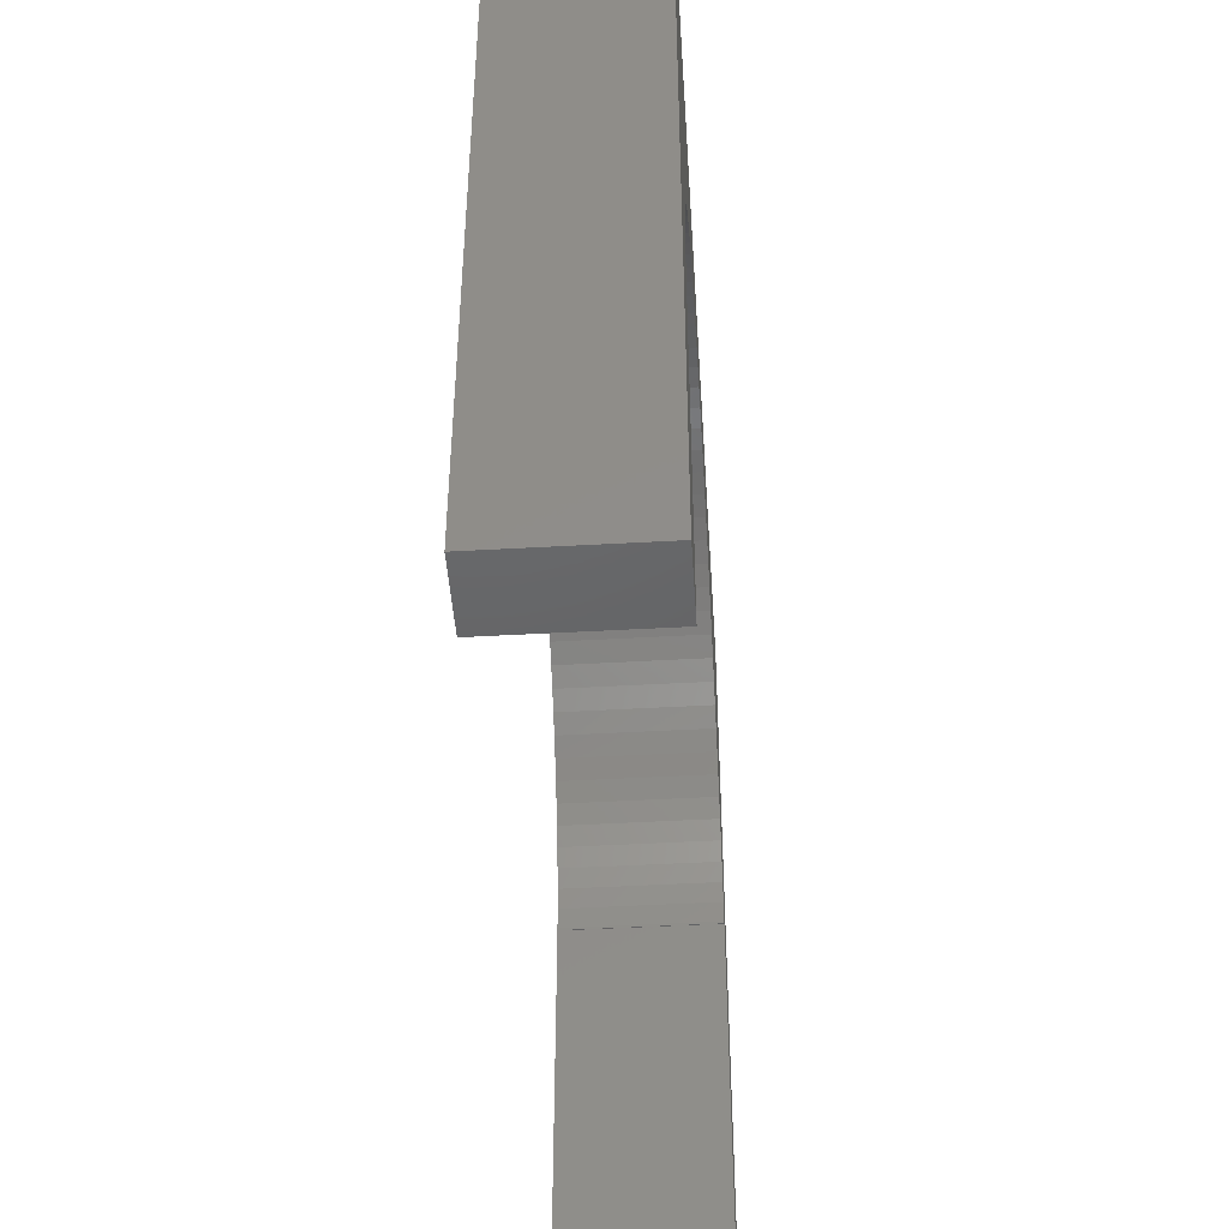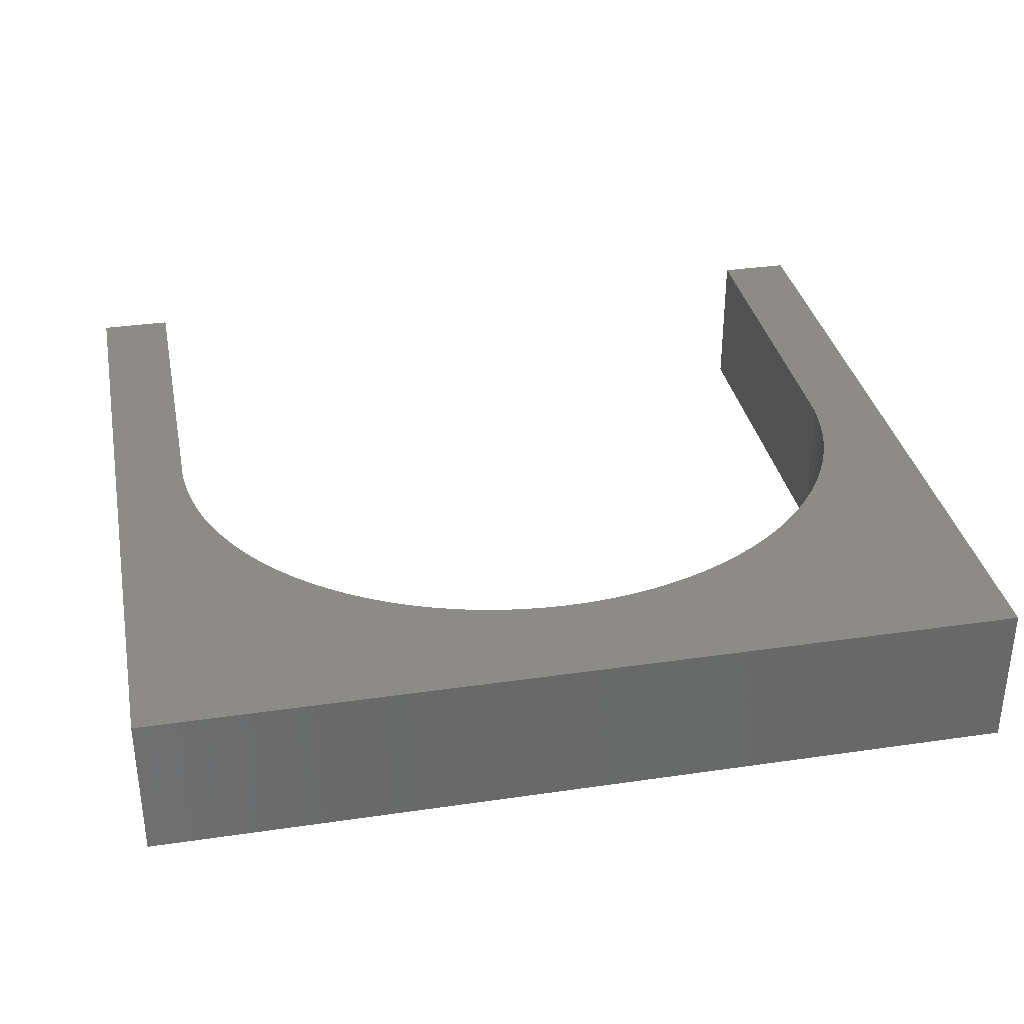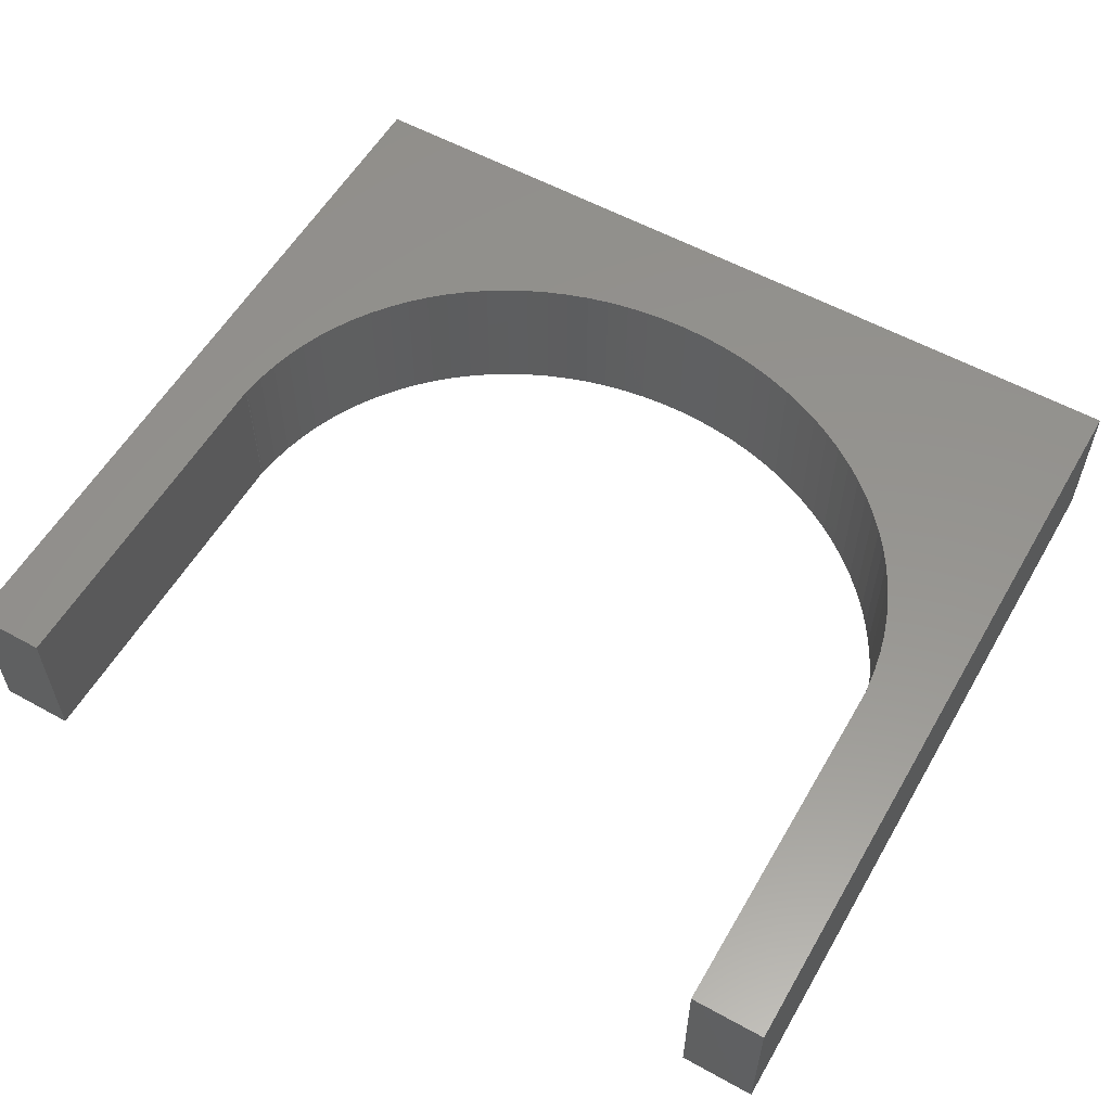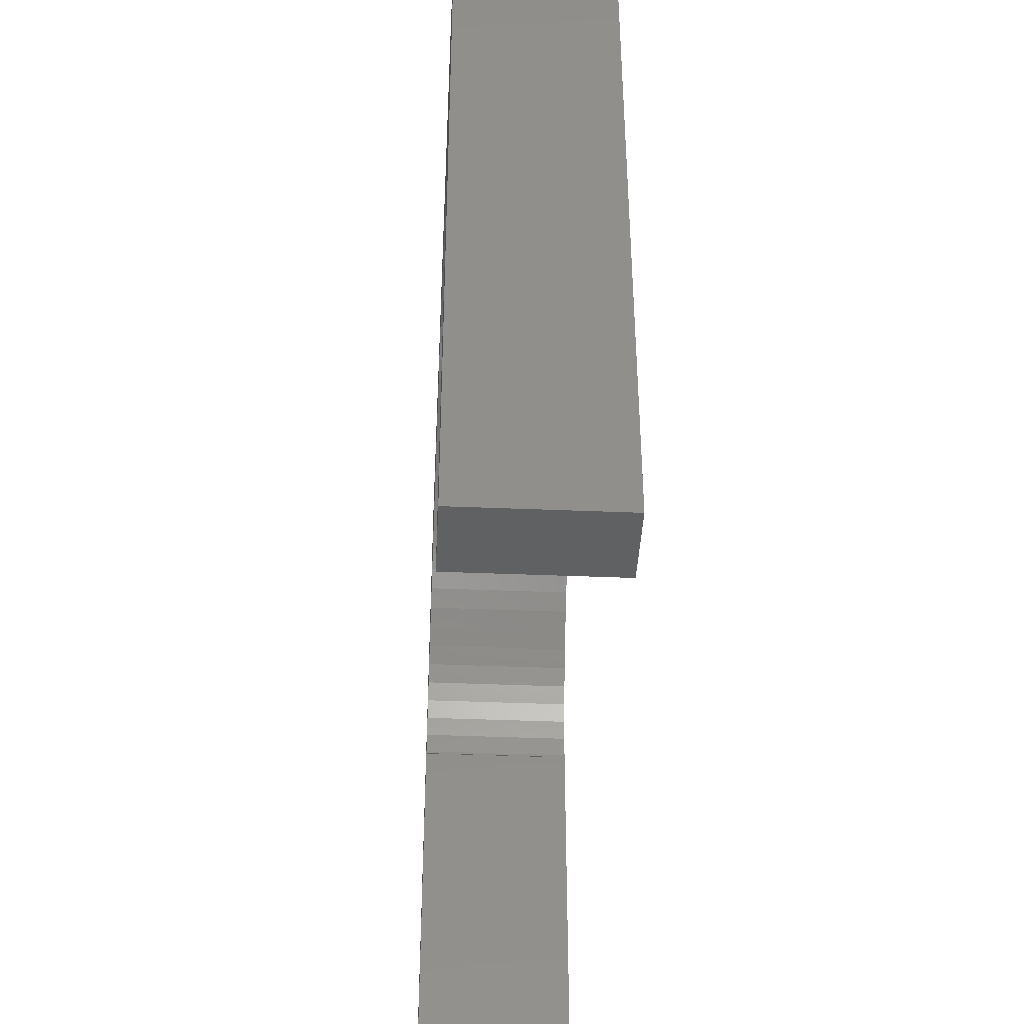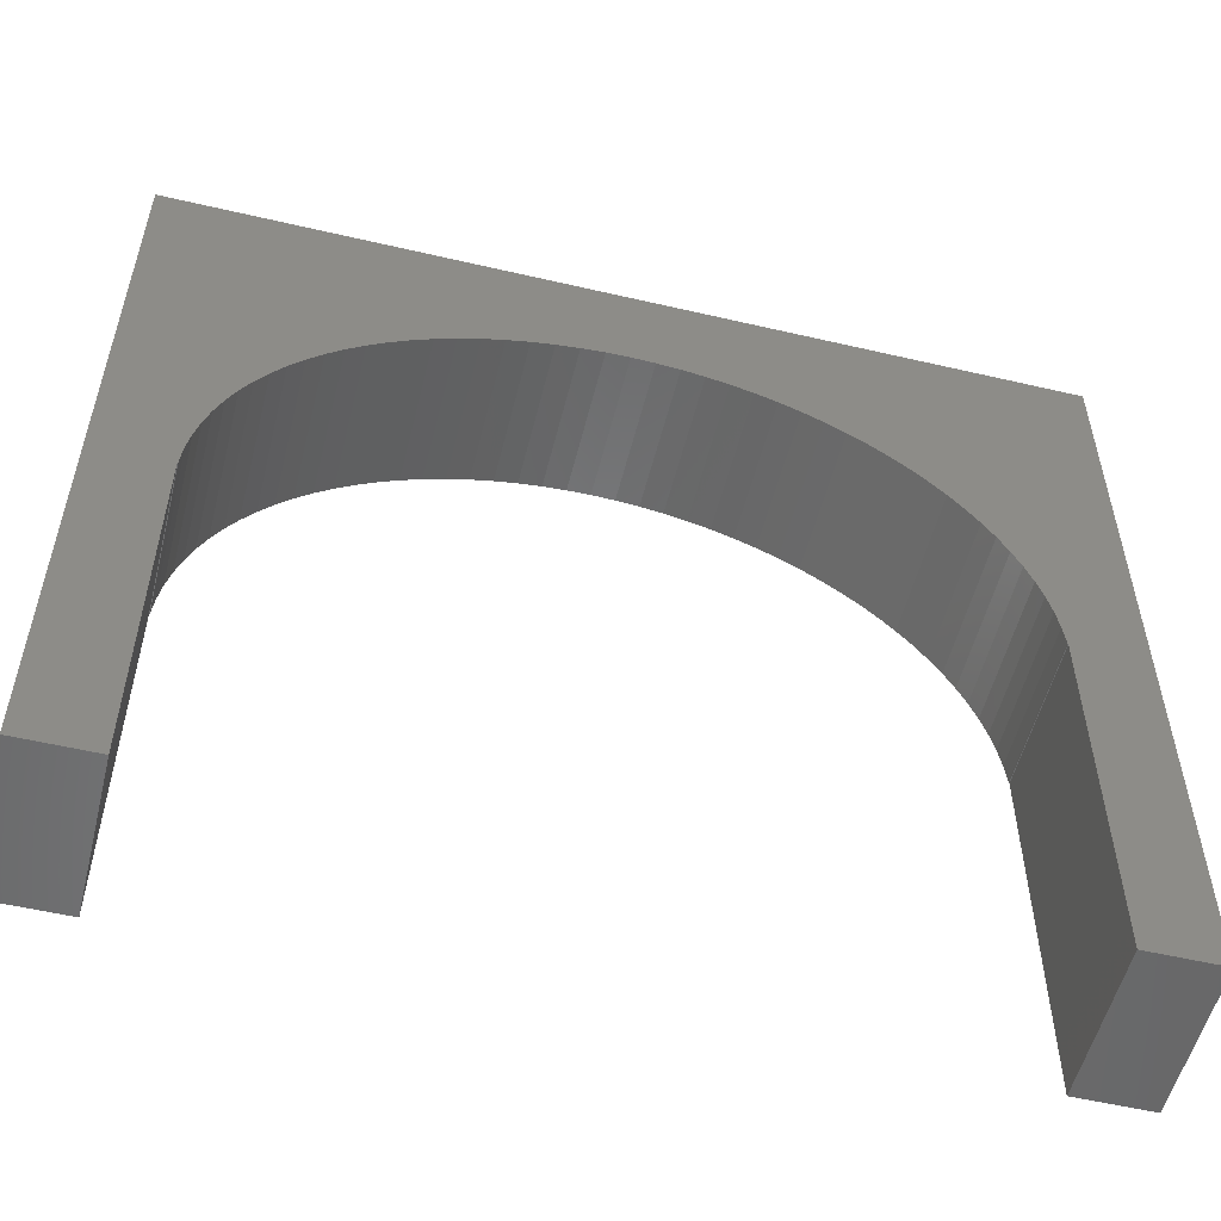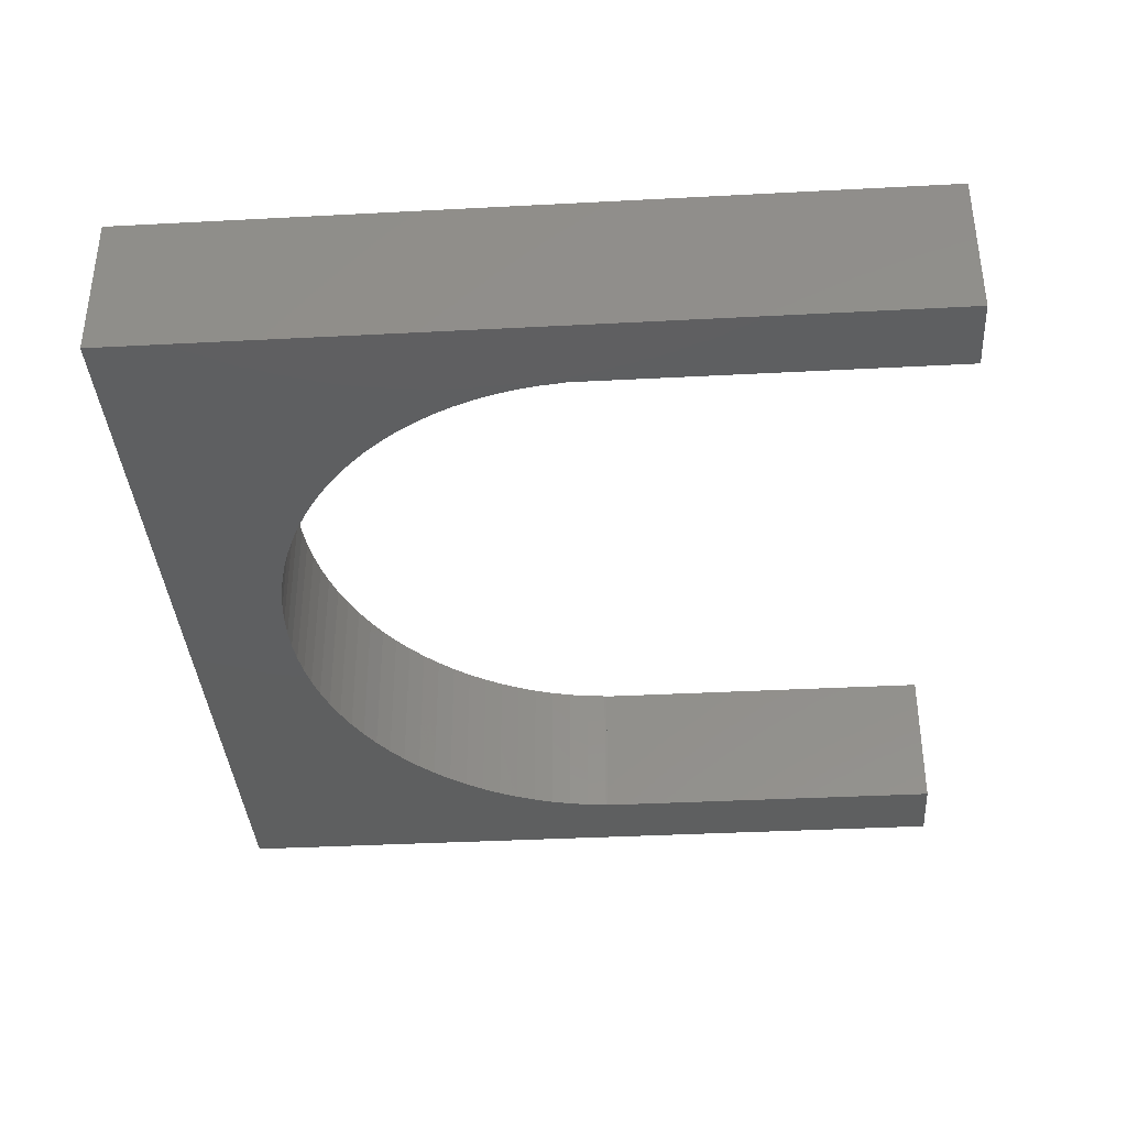
<metadata>
{"format":"stl","ext":"stl","renderer":"f3d","projection":"perspective","resolution":1024,"background":"white","views":[{"elev":-45.9,"azim":-86.3,"up":"+Z"},{"elev":34.1,"azim":-11.2,"up":"+Y"},{"elev":57.0,"azim":-150.1,"up":"+Y"},{"elev":-42.0,"azim":-92.8,"up":"+Z"},{"elev":-54.5,"azim":-13.9,"up":"+Z"},{"elev":-37.0,"azim":93.9,"up":"+Y"}]}
</metadata>
<code>
# stl→obj: 118 verts, 232 faces
v 5 1 20
v 5 9.2 0
v 5 9.2 20
v 5 1 0
v 5.035 9.2 20
v 5.035 1 20
v 44.97 1 20
v 45 9.2 20
v 45 1 20
v 44.97 9.2 20
v 45 1 0
v 45 9.2 0
v 44.96 9.2 20.13
v 44.96 1 20.13
v 44.84 9.2 21.26
v 44.84 1 21.26
v 23.74 1 36.96
v 25 9.2 37
v 25 1 37
v 23.74 9.2 36.96
v 38.69 1 32.12
v 39.58 9.2 31.32
v 39.58 1 31.32
v 38.69 9.2 32.12
v 10.42 1 31.32
v 11.31 9.2 32.12
v 11.31 1 32.12
v 10.42 9.2 31.32
v 43.6 1 25.63
v 43.1 9.2 26.66
v 43.6 9.2 25.63
v 43.1 1 26.66
v 31.18 1 36.12
v 32.36 9.2 35.74
v 32.36 1 35.74
v 31.18 9.2 36.12
v 6.903 1 26.66
v 6.404 9.2 25.63
v 6.903 9.2 26.66
v 6.404 1 25.63
v 9.59 9.2 30.47
v 9.59 1 30.47
v 20.03 1 36.43
v 21.25 9.2 36.68
v 21.25 1 36.68
v 20.03 9.2 36.43
v 44.65 1 22.37
v 44.37 9.2 23.48
v 44.65 9.2 22.37
v 44.37 1 23.48
v 42.53 9.2 27.67
v 42.53 1 27.67
v 27.51 1 36.86
v 28.75 9.2 36.68
v 28.75 1 36.68
v 27.51 9.2 36.86
v 29.97 1 36.43
v 29.97 9.2 36.43
v 36.76 1 33.56
v 37.75 9.2 32.87
v 37.75 1 32.87
v 36.76 9.2 33.56
v 8.82 1 29.58
v 8.113 9.2 28.64
v 8.82 9.2 29.58
v 8.113 1 28.64
v 5.979 9.2 24.56
v 5.979 1 24.56
v 13.24 1 33.56
v 14.28 9.2 34.2
v 14.28 1 34.2
v 13.24 9.2 33.56
v 15.36 1 34.77
v 16.48 9.2 35.29
v 16.48 1 35.29
v 15.36 9.2 34.77
v 22.49 9.2 36.86
v 22.49 1 36.86
v 44.02 1 24.56
v 44.02 9.2 24.56
v 41.18 1 29.58
v 40.41 9.2 30.47
v 41.18 9.2 29.58
v 40.41 1 30.47
v 26.26 1 36.96
v 26.26 9.2 36.96
v 33.52 1 35.29
v 34.64 9.2 34.77
v 34.64 1 34.77
v 33.52 9.2 35.29
v 5.158 1 21.26
v 5.039 9.2 20.13
v 5.158 9.2 21.26
v 5.039 1 20.13
v 7.474 9.2 27.67
v 7.474 1 27.67
v 5.628 9.2 23.48
v 5.628 1 23.48
v 12.25 1 32.87
v 12.25 9.2 32.87
v 18.82 1 36.12
v 18.82 9.2 36.12
v 17.64 1 35.74
v 17.64 9.2 35.74
v 41.89 9.2 28.64
v 41.89 1 28.64
v 35.72 1 34.2
v 35.72 9.2 34.2
v 5.354 9.2 22.37
v 5.354 1 22.37
v 1 1 0
v 1 9.2 42.9
v 1 9.2 0
v 1 1 42.9
v 49 1 42.9
v 49 9.2 42.9
v 49 9.2 0
v 49 1 0
f 1 2 3
f 2 1 4
f 1 5 6
f 5 1 3
f 7 8 9
f 8 7 10
f 11 8 12
f 8 11 9
f 7 13 10
f 13 7 14
f 14 15 13
f 15 14 16
f 17 18 19
f 18 17 20
f 21 22 23
f 22 21 24
f 25 26 27
f 26 25 28
f 29 30 31
f 30 29 32
f 33 34 35
f 34 33 36
f 37 38 39
f 38 37 40
f 25 41 28
f 41 25 42
f 43 44 45
f 44 43 46
f 47 48 49
f 48 47 50
f 32 51 30
f 51 32 52
f 53 54 55
f 54 53 56
f 57 36 33
f 36 57 58
f 59 60 61
f 60 59 62
f 63 64 65
f 64 63 66
f 40 67 38
f 67 40 68
f 69 70 71
f 70 69 72
f 73 74 75
f 74 73 76
f 45 77 78
f 77 45 44
f 79 31 80
f 31 79 29
f 50 80 48
f 80 50 79
f 81 82 83
f 82 81 84
f 84 22 82
f 22 84 23
f 55 58 57
f 58 55 54
f 85 56 53
f 56 85 86
f 19 86 85
f 86 19 18
f 87 88 89
f 88 87 90
f 35 90 87
f 90 35 34
f 61 24 21
f 24 61 60
f 91 92 93
f 92 91 94
f 42 65 41
f 65 42 63
f 66 95 64
f 95 66 96
f 68 97 67
f 97 68 98
f 99 72 69
f 72 99 100
f 27 100 99
f 100 27 26
f 101 46 43
f 46 101 102
f 103 102 101
f 102 103 104
f 75 104 103
f 104 75 74
f 78 20 17
f 20 78 77
f 16 49 15
f 49 16 47
f 52 105 51
f 105 52 106
f 106 83 105
f 83 106 81
f 107 62 59
f 62 107 108
f 89 108 107
f 108 89 88
f 96 39 95
f 39 96 37
f 98 109 97
f 109 98 110
f 110 93 109
f 93 110 91
f 94 5 92
f 5 94 6
f 71 76 73
f 76 71 70
f 111 112 113
f 112 111 114
f 112 115 116
f 115 112 114
f 116 18 112
f 116 86 18
f 116 56 86
f 116 54 56
f 116 58 54
f 116 36 58
f 116 34 36
f 116 90 34
f 116 88 90
f 116 108 88
f 116 62 108
f 116 60 62
f 116 24 60
f 116 22 24
f 116 82 22
f 116 83 82
f 116 105 83
f 116 51 105
f 116 30 51
f 116 31 30
f 116 80 31
f 116 48 80
f 116 49 48
f 116 15 49
f 8 15 116
f 15 8 13
f 117 8 116
f 8 117 12
f 20 112 18
f 77 112 20
f 44 112 77
f 46 112 44
f 102 112 46
f 104 112 102
f 74 112 104
f 76 112 74
f 70 112 76
f 72 112 70
f 100 112 72
f 26 112 100
f 28 112 26
f 41 112 28
f 65 112 41
f 64 112 65
f 95 112 64
f 39 112 95
f 38 112 39
f 67 112 38
f 97 112 67
f 109 112 97
f 93 112 109
f 3 93 92
f 3 92 5
f 93 3 112
f 113 3 2
f 3 113 112
f 13 8 10
f 111 2 4
f 2 111 113
f 11 117 118
f 117 11 12
f 114 19 115
f 114 17 19
f 114 78 17
f 114 45 78
f 114 43 45
f 114 101 43
f 114 103 101
f 114 75 103
f 114 73 75
f 114 71 73
f 114 69 71
f 114 99 69
f 114 27 99
f 114 25 27
f 114 42 25
f 114 63 42
f 114 66 63
f 114 96 66
f 114 37 96
f 114 40 37
f 114 68 40
f 114 98 68
f 114 110 98
f 114 91 110
f 1 91 114
f 91 1 94
f 111 1 114
f 1 111 4
f 85 115 19
f 53 115 85
f 55 115 53
f 57 115 55
f 33 115 57
f 35 115 33
f 87 115 35
f 89 115 87
f 107 115 89
f 59 115 107
f 61 115 59
f 21 115 61
f 23 115 21
f 84 115 23
f 81 115 84
f 106 115 81
f 52 115 106
f 32 115 52
f 29 115 32
f 79 115 29
f 50 115 79
f 47 115 50
f 16 115 47
f 9 16 14
f 9 14 7
f 16 9 115
f 118 9 11
f 9 118 115
f 94 1 6
f 115 117 116
f 117 115 118

</code>
